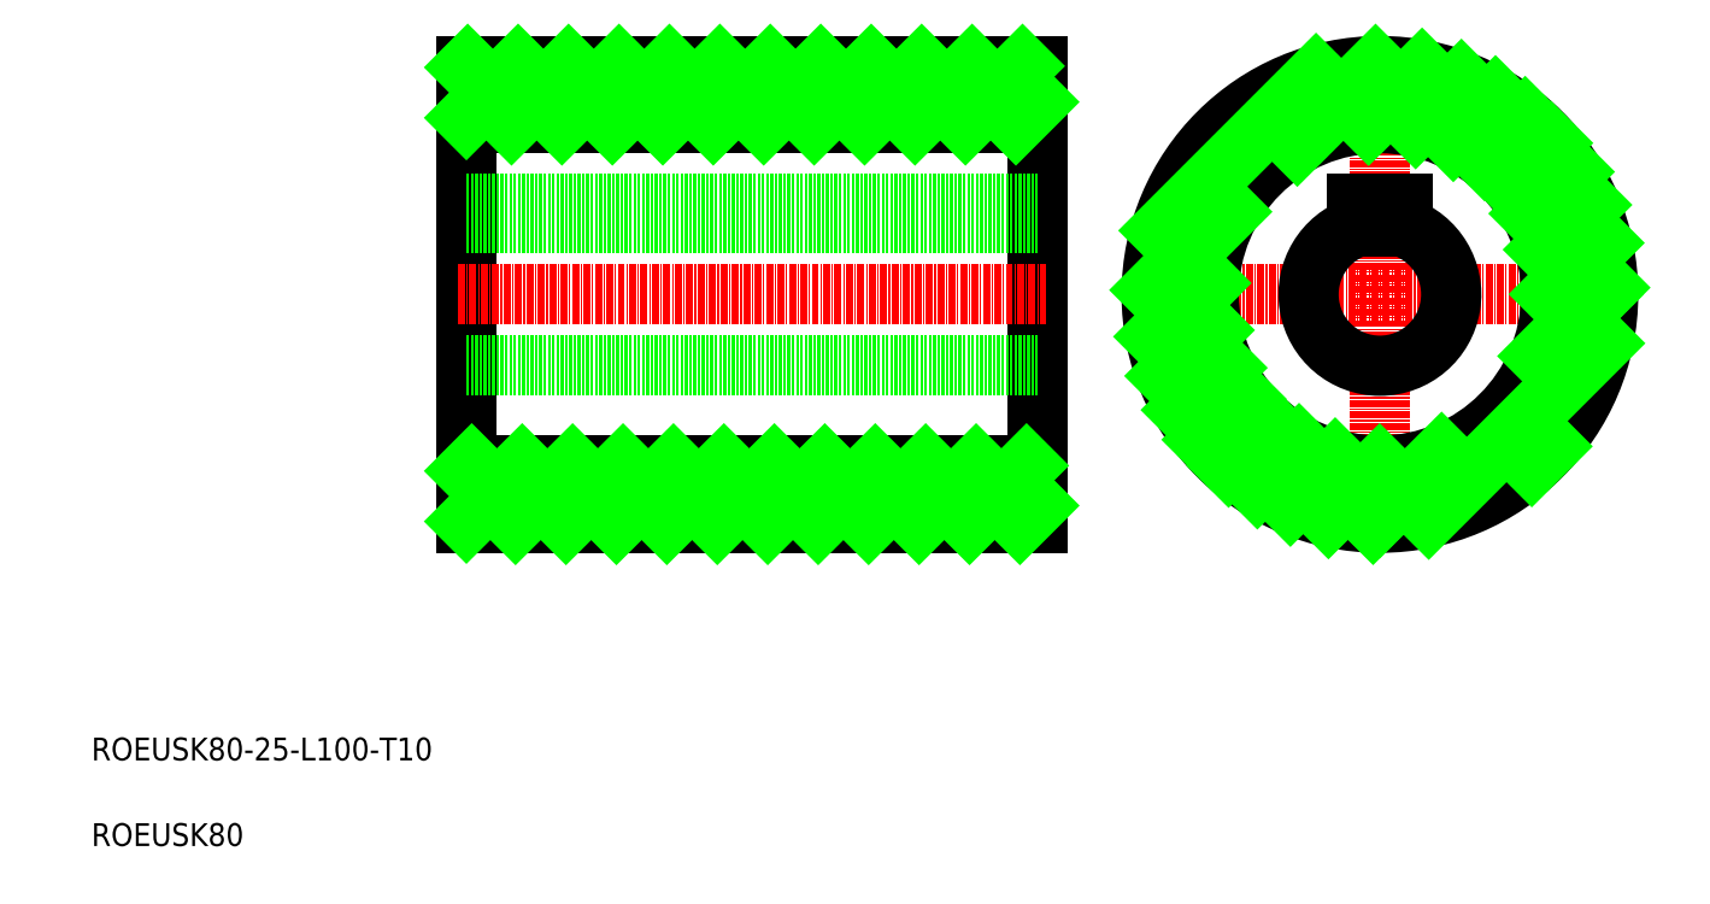
<metadata>
{"format":"dxf","ext":"dxf","renderer":"ezdxf+matplotlib","layout":"modelspace","background":"white","min_lineweight":24,"dpi":150}
</metadata>
<code>
0
SECTION
2
ENTITIES
0
LINE
8
CENTER
10
194.3
20
106.6
30
0
11
277.3
21
106.6
31
0
0
LINE
8
0
10
175.7
20
66.64
30
0
11
175.7
21
146.6
31
0
0
LINE
8
0
10
75.71
20
146.6
30
0
11
75.71
21
66.64
31
0
0
TEXT
8
0
10
10
20
25
30
0
40
4
1
ROEUSK80-25-L100-T10
0
TEXT
8
0
10
10
20
10
30
0
40
4
1
ROEUSK80
0
LINE
8
CENTER
10
74.21
20
106.6
30
0
11
177.2
21
106.6
31
0
0
LINE
8
0
10
175.7
20
146.6
30
0
11
75.71
21
146.6
31
0
0
LINE
8
0
10
75.71
20
106.6
30
0
11
75.71
21
106.6
31
0
0
LINE
8
CENTER
10
235.8
20
148.1
30
0
11
235.8
21
65.14
31
0
0
CIRCLE
8
0
10
235.8
20
106.6
30
0
40
30
0
CIRCLE
8
0
10
235.8
20
106.6
30
0
40
40
0
LINE
8
0
10
75.71
20
119.1
30
0
11
175.7
21
119.1
31
0
0
LINE
8
0
10
175.7
20
136.6
30
0
11
75.71
21
136.6
31
0
0
LINE
8
0
10
75.71
20
122.4
30
0
11
175.7
21
122.4
31
0
0
LINE
8
0
10
175.7
20
76.64
30
0
11
75.71
21
76.64
31
0
0
LINE
8
0
10
175.7
20
66.64
30
0
11
75.71
21
66.64
31
0
0
LINE
8
0
10
75.71
20
94.14
30
0
11
175.7
21
94.14
31
0
0
LINE
8
0
10
231.8
20
122.4
30
0
11
239.8
21
122.4
31
0
0
ARC
8
0
10
235.8
20
106.6
30
0
40
12.5
50
108.7
51
71.34
0
LINE
8
0
10
231.8
20
122.4
30
0
11
231.8
21
118.5
31
0
0
LINE
8
0
10
239.8
20
122.4
30
0
11
239.8
21
118.5
31
0
0
INSERT
8
0
2
*X2
10
0
20
0
30
0
0
ENDSEC
0
EOF

</code>
